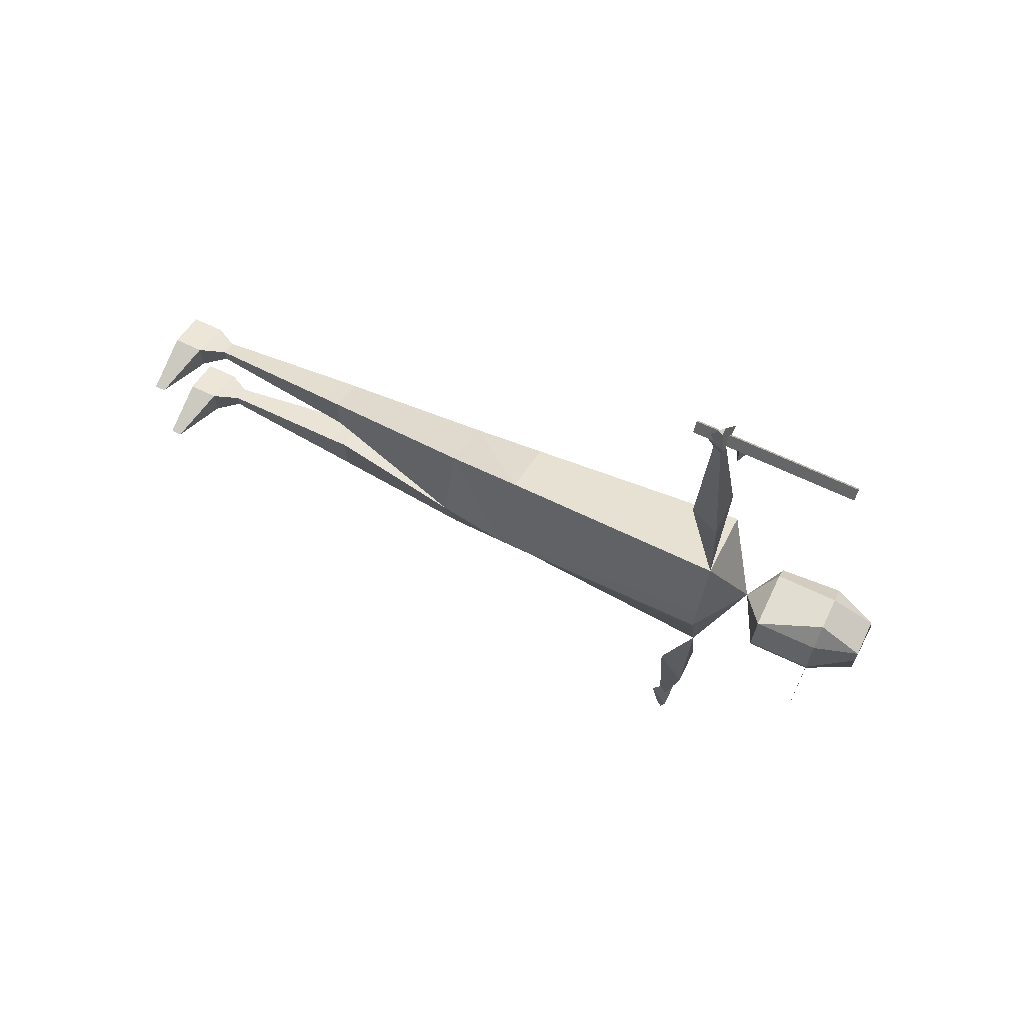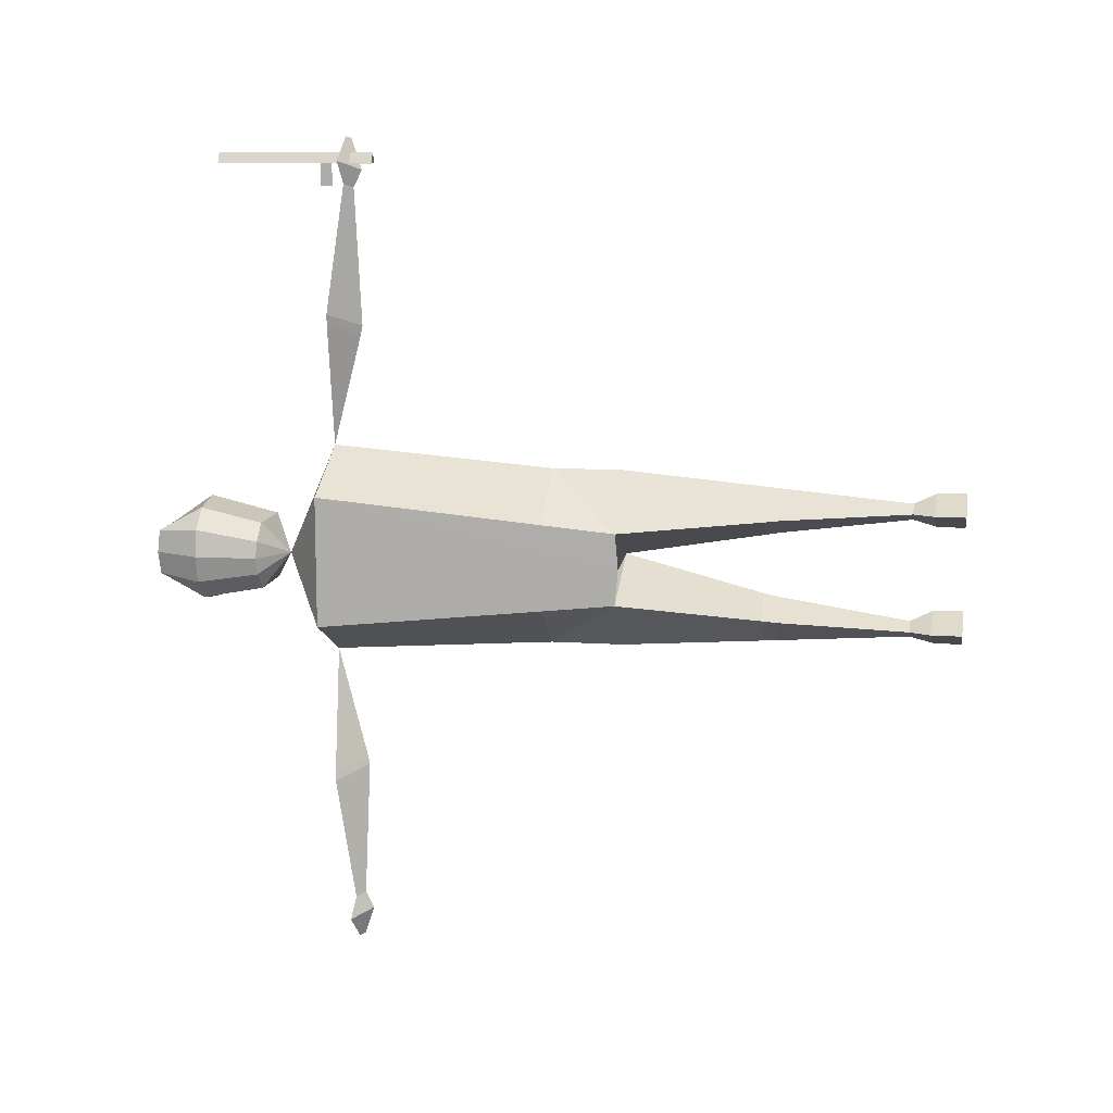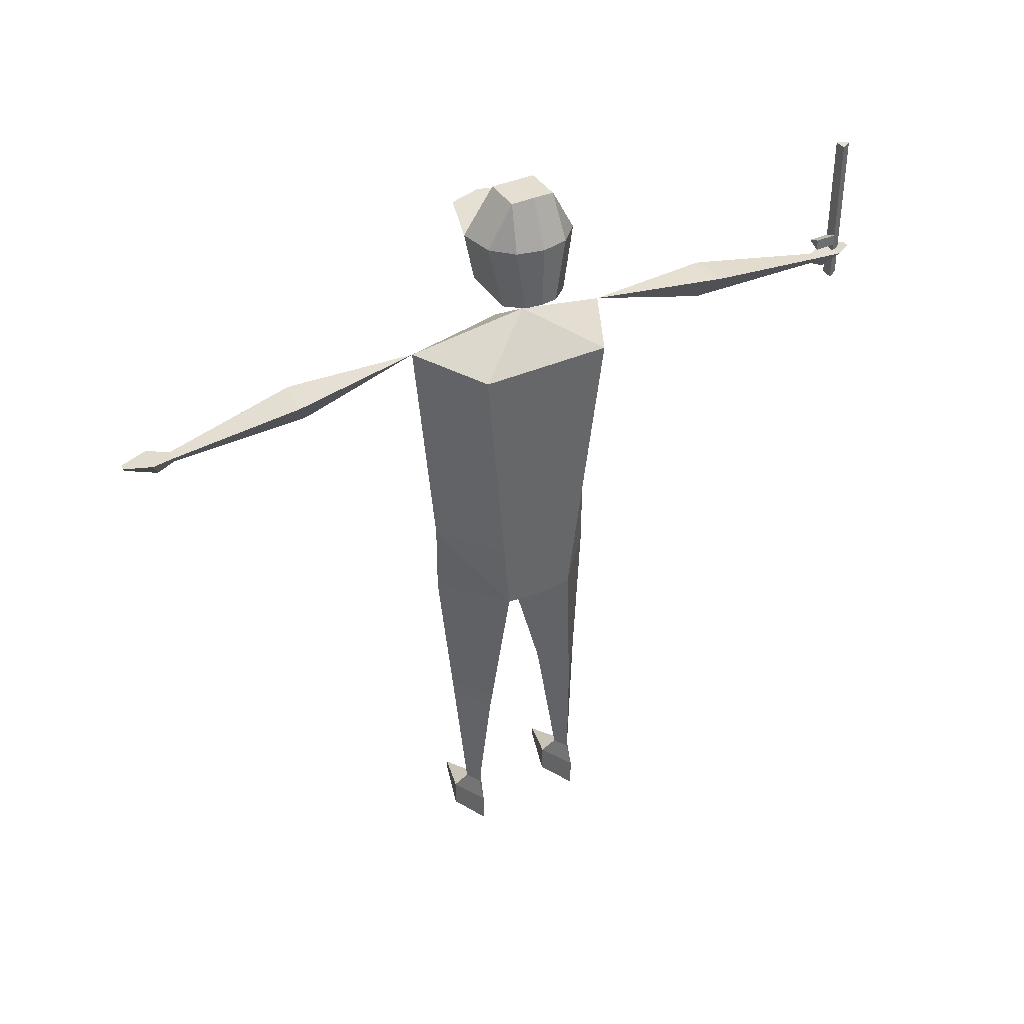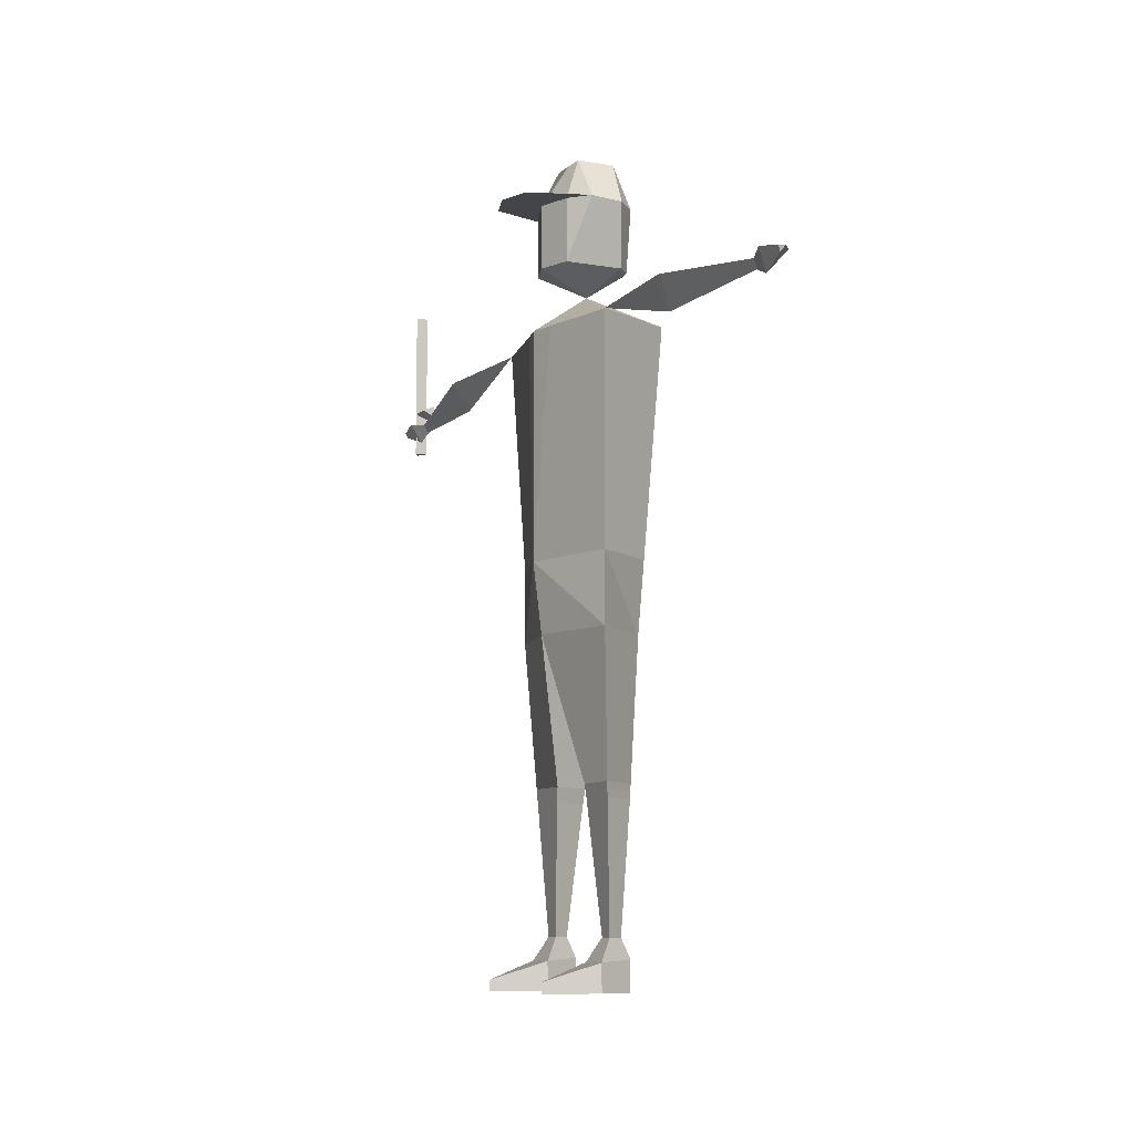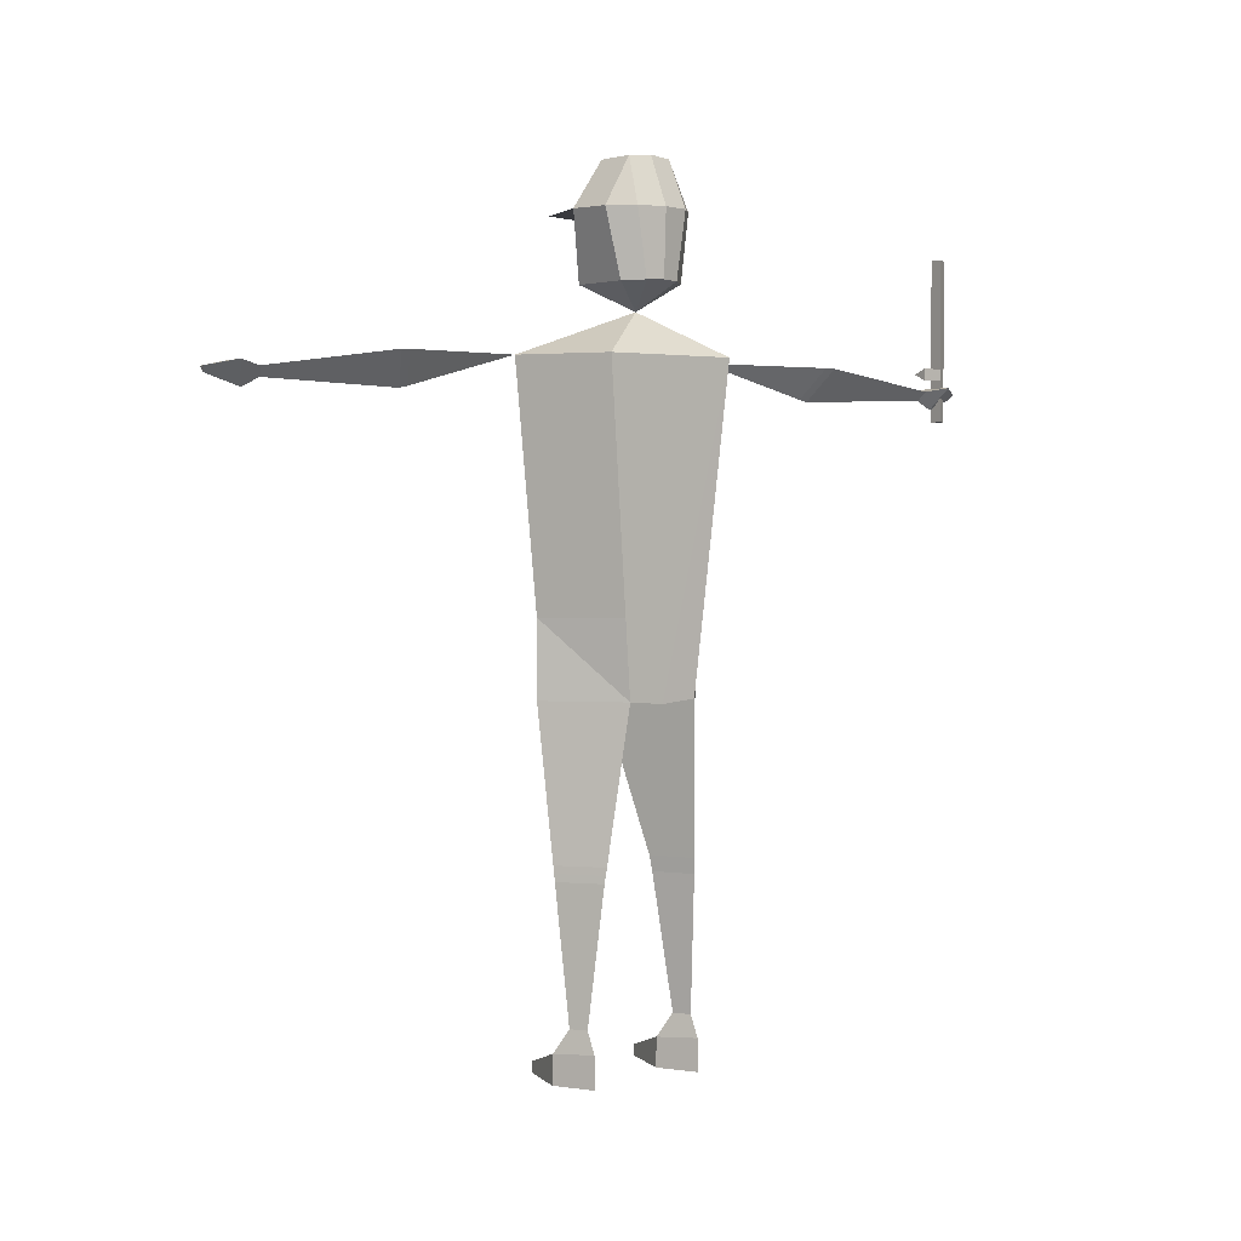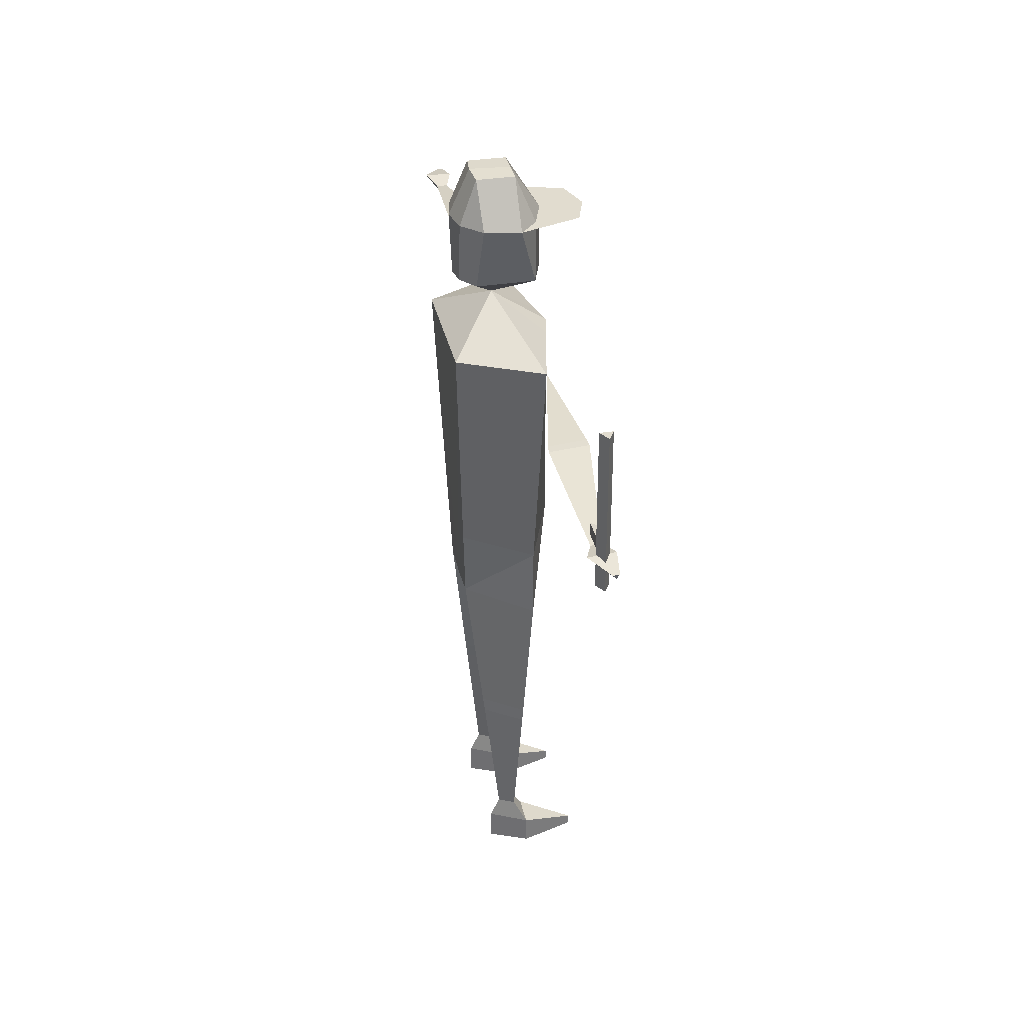
<metadata>
{"format":"obj","ext":"obj","renderer":"f3d","projection":"perspective","resolution":1024,"background":"white","views":[{"elev":67.8,"azim":115.3,"up":"+Z"},{"elev":11.4,"azim":-80.6,"up":"+Z"},{"elev":38.2,"azim":-119.1,"up":"+Y"},{"elev":-8.7,"azim":154.5,"up":"+Y"},{"elev":2.5,"azim":-128.5,"up":"+Y"},{"elev":34.2,"azim":-12.1,"up":"+Y"}]}
</metadata>
<code>
o Cylinder
v -0.03787 4.1 2.783
v -0.03787 5.22 2.783
v 0.05231 4.1 2.783
v 0.05231 5.22 2.783
v 0.007219 4.1 2.861
v 0.007219 5.22 2.861
v -0.03787 4.385 2.783
v 0.05231 4.426 2.783
v 0.007219 4.385 2.861
v -0.03787 4.467 2.783
v 0.007219 4.467 2.861
v 0.05231 4.426 2.628
v -0.03787 4.385 2.628
v -0.03787 4.467 2.628
f 10 2 4 8
f 8 4 6 11
f 4 2 6
f 11 6 2 10
f 1 3 5
f 5 9 7 1
f 3 8 9 5
f 1 7 8 3
f 9 11 10 7
f 8 11 9
f 7 10 14 13
f 13 14 12
f 10 8 12 14
f 8 7 13 12
o Cube_Cube.001
v 0.03461 -0.09545 0.5391
v 0.03461 0.1046 0.535
v -0.2367 -0.09545 0.4173
v -0.2367 0.1237 0.4173
v 0.4155 -0.09545 0.4173
v 0.4155 -0.02137 0.4173
v 0.03461 -0.09545 0.2955
v 0.03461 0.1046 0.2996
v -0.05483 0.2666 0.4733
v -0.1674 0.2664 0.4173
v -0.05483 0.2666 0.3612
v 0.0559 2.313 0.6387
v -0.3889 2.312 0.2565
v 0.000534 1.29 0.2124
v 0.000534 1.29 0.556
v -0.2782 1.289 0.3511
v -0.005091 1.186 0.5476
v -0.005091 1.186 0.2315
v -0.2669 1.185 0.3619
v 0.0559 2.829 0.6387
v 0.1122 4.442 0.7617
v -0.4734 4.442 0.4701
v 0.2405 4.442 0.1786
v 0.04363 4.305 2.633
v -0.03664 4.306 2.643
v 0.01259 4.243 2.616
v 0.1853 4.433 1.629
v 0.08166 4.227 1.571
v -0.08264 4.434 1.66
v 0.1882 4.43 1.694
v -0.09429 4.432 1.727
v 0.07894 4.213 1.633
v 0.0213 4.184 2.739
v 0.09699 4.334 2.781
v -0.09871 4.336 2.804
v 0.05266 4.26 2.956
v 0.07098 4.297 2.966
v 0.02361 4.297 2.972
v 0.01898 5.353 0.3808
v -0.2738 4.898 0.2394
v 0.147 4.898 0.2394
v -0.2369 5.353 0.3314
v 0.147 5.353 0.2394
v 0.01898 5.67 0.1586
v -0.2539 5.67 0.1586
v -0.3783 5.353 0.1904
v -0.3783 4.904 0.1197
v 0.4554 5.353 0.2394
v -0.002279 1.238 0.222
v -0.2725 1.237 0.3565
v -0.002278 1.238 0.5518
v 0.1867 4.431 1.662
v -0.08847 4.433 1.694
v 0.0803 4.22 1.602
v 0.03461 -0.09545 -0.5391
v 0.03461 0.1046 -0.535
v -0.2367 -0.09545 -0.4173
v -0.2367 0.1237 -0.4173
v 0.4155 -0.09545 -0.4173
v 0.4155 -0.02137 -0.4173
v 0.03461 -0.09545 -0.2955
v 0.03461 0.1046 -0.2996
v -0.05483 0.2666 -0.4733
v -0.1674 0.2664 -0.4173
v -0.05483 0.2666 -0.3612
v 0.0559 2.313 -0.6387
v -0.3889 2.312 -0.2565
v 0.2233 2.313 0
v 0.000534 1.29 -0.2124
v 0.000534 1.29 -0.556
v -0.2782 1.289 -0.3511
v -0.005091 1.186 -0.5476
v -0.005091 1.186 -0.2315
v -0.2669 1.185 -0.3619
v 0.0559 2.829 -0.6387
v 0.2866 2.812 0
v -0.3889 2.29 0
v 0.1122 4.442 -0.7617
v -0.4734 4.442 -0.4701
v 0.2405 4.442 -0.1786
v 0.284 4.442 0
v -0.4734 4.442 0
v -0.122 4.724 0
v 0.04363 4.305 -2.633
v -0.03664 4.306 -2.643
v 0.01259 4.243 -2.616
v 0.1853 4.433 -1.629
v 0.08166 4.227 -1.571
v -0.08264 4.434 -1.66
v 0.1882 4.43 -1.694
v -0.09429 4.432 -1.727
v 0.07894 4.213 -1.633
v 0.0213 4.184 -2.739
v 0.09699 4.334 -2.781
v -0.09871 4.336 -2.804
v 0.05266 4.26 -2.956
v 0.07098 4.297 -2.966
v 0.02361 4.297 -2.972
v 0.01898 5.353 -0.3808
v -0.2738 4.898 -0.2394
v 0.147 4.898 -0.2394
v -0.2369 5.353 -0.3314
v 0.225 4.898 0
v 0.147 5.353 -0.2394
v 0.225 5.353 0
v 0.01898 5.67 -0.1586
v -0.2539 5.67 -0.1586
v 0.01898 5.67 0
v -0.2713 5.683 0
v -0.4198 5.353 0
v -0.4012 4.909 0
v -0.3783 5.353 -0.1904
v -0.3783 4.904 -0.1197
v 0.4554 5.353 -0.2394
v 0.5335 5.353 0
v -0.002279 1.238 -0.222
v -0.2725 1.237 -0.3565
v -0.002278 1.238 -0.5518
v 0.1867 4.431 -1.662
v -0.08847 4.433 -1.694
v 0.0803 4.22 -1.602
v -0.4101 2.829 0.1179
v -0.4101 2.829 0
v -0.4101 2.829 -0.1179
v -0.4094 2.829 0.3084
v -0.4094 2.829 -0.3084
f 39 40 47 49
f 67 43 42 68
f 66 41 43 67
f 66 68 42 41
f 38 40 46 44
f 38 44 45 39
f 39 45 46 40
f 49 47 50 52
f 38 39 49 48
f 40 38 48 47
f 50 51 52
f 48 49 52 51
f 47 48 51 50
f 55 53 56 54
f 97 55 54
f 55 97 117
f 55 117 119 57
f 55 57 53
f 125 61 60 124
f 97 61 125
f 60 61 54 56
f 61 97 54
f 44 46 68 66
f 44 66 67 45
f 45 67 68 46
f 99 109 107 100
f 134 135 102 103
f 133 134 103 101
f 133 101 102 135
f 98 104 106 100
f 98 99 105 104
f 99 100 106 105
f 109 112 110 107
f 98 108 109 99
f 100 107 108 98
f 110 112 111
f 108 111 112 109
f 107 110 111 108
f 115 114 116 113
f 97 114 115
f 115 117 97
f 115 118 119 117
f 115 113 118
f 125 124 126 127
f 97 125 127
f 126 116 114 127
f 127 114 97
f 104 133 135 106
f 104 105 134 133
f 105 106 135 134
f 90 95 37
f 37 95 97
f 56 53 58 59
f 59 58 122 123
f 57 58 53
f 119 122 58 57
f 56 59 60
f 60 59 123 124
f 119 57 62 129
f 62 57 53
f 90 94 95
f 94 97 95
f 116 121 120 113
f 121 123 122 120
f 118 113 120
f 119 118 120 122
f 116 126 121
f 126 124 123 121
f 119 129 128 118
f 128 113 118
f 34 90 37 35
f 36 35 97
f 96 36 97
f 35 37 97
f 41 42 35
f 42 43 35
f 43 41 35
f 35 36 139 34
f 89 92 94 90
f 93 97 92
f 96 97 93
f 92 97 94
f 101 92 102
f 102 92 103
f 103 92 101
f 92 89 140 93
f 138 137 96 93
f 140 138 93
f 137 136 36 96
f 136 139 36
f 29 28 82 26
f 26 82 90
f 28 30 27 82
f 30 29 26 27
f 63 32 33 64
f 23 25 32 31
f 25 24 33 32
f 24 23 31 33
f 63 28 29 65
f 64 65 29 30
f 91 27 139 136
f 82 27 91 90
f 26 34 27
f 91 136 137
f 34 26 90
f 33 31 65 64
f 32 63 65 31
f 28 63 64 30
f 84 80 82 83
f 80 90 82
f 83 82 81 85
f 85 81 80 84
f 130 131 88 87
f 77 86 87 79
f 79 87 88 78
f 78 88 86 77
f 130 132 84 83
f 131 85 84 132
f 91 138 140 81
f 82 90 91 81
f 80 81 89
f 91 137 138
f 89 90 80
f 88 131 132 86
f 87 86 132 130
f 83 85 131 130
f 34 139 27
f 140 89 81
f 15 16 18 17
f 17 18 22 21
f 21 22 20 19
f 19 20 16 15
f 17 21 19 15
f 16 22 25 23
f 20 22 16
f 22 18 24 25
f 18 16 23 24
f 69 71 72 70
f 71 75 76 72
f 75 73 74 76
f 73 69 70 74
f 71 69 73 75
f 70 77 79 76
f 74 70 76
f 76 79 78 72
f 72 78 77 70

</code>
